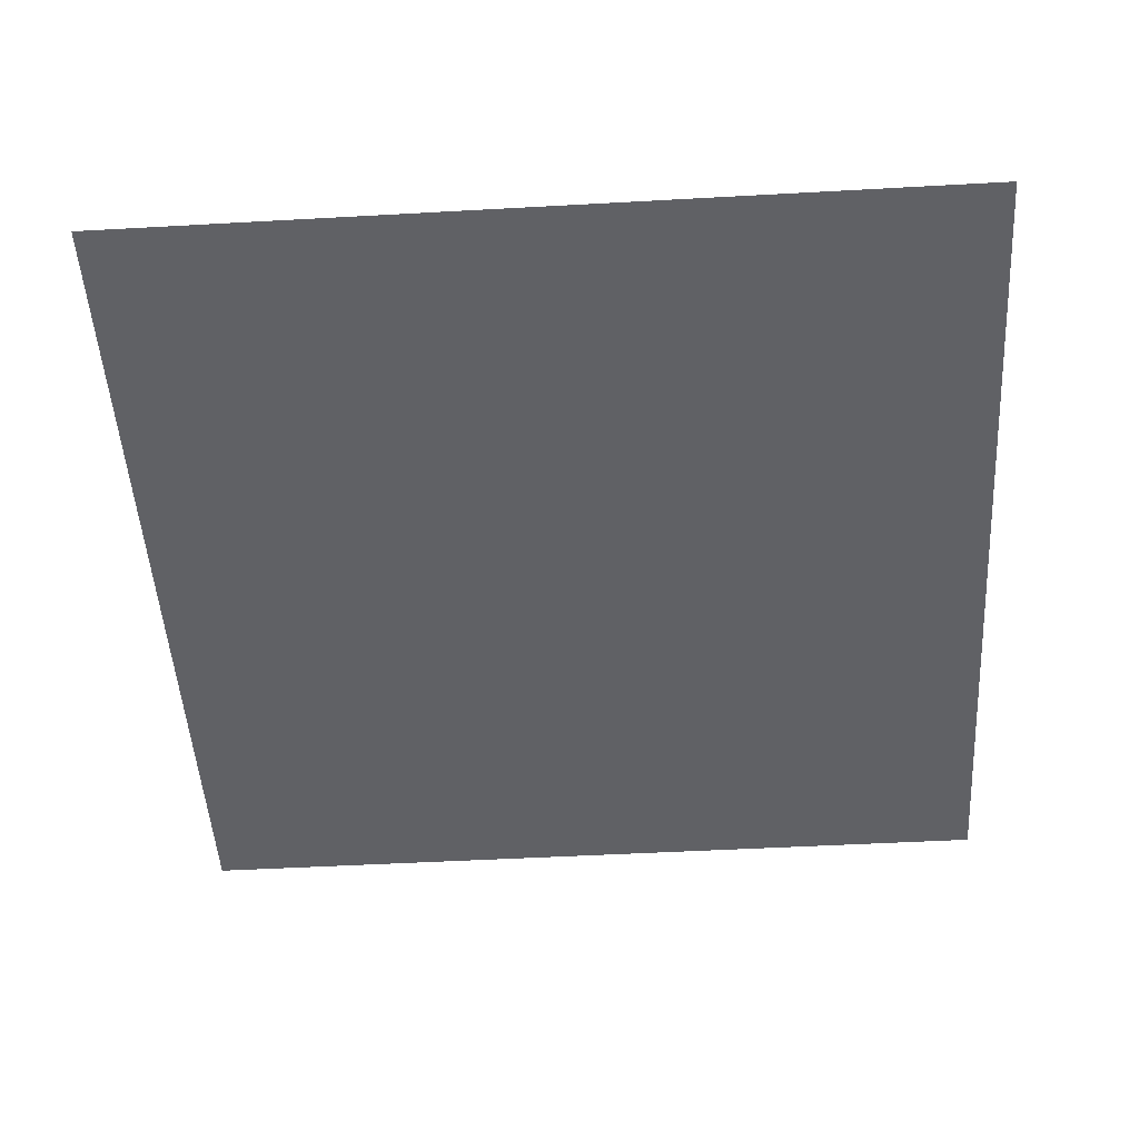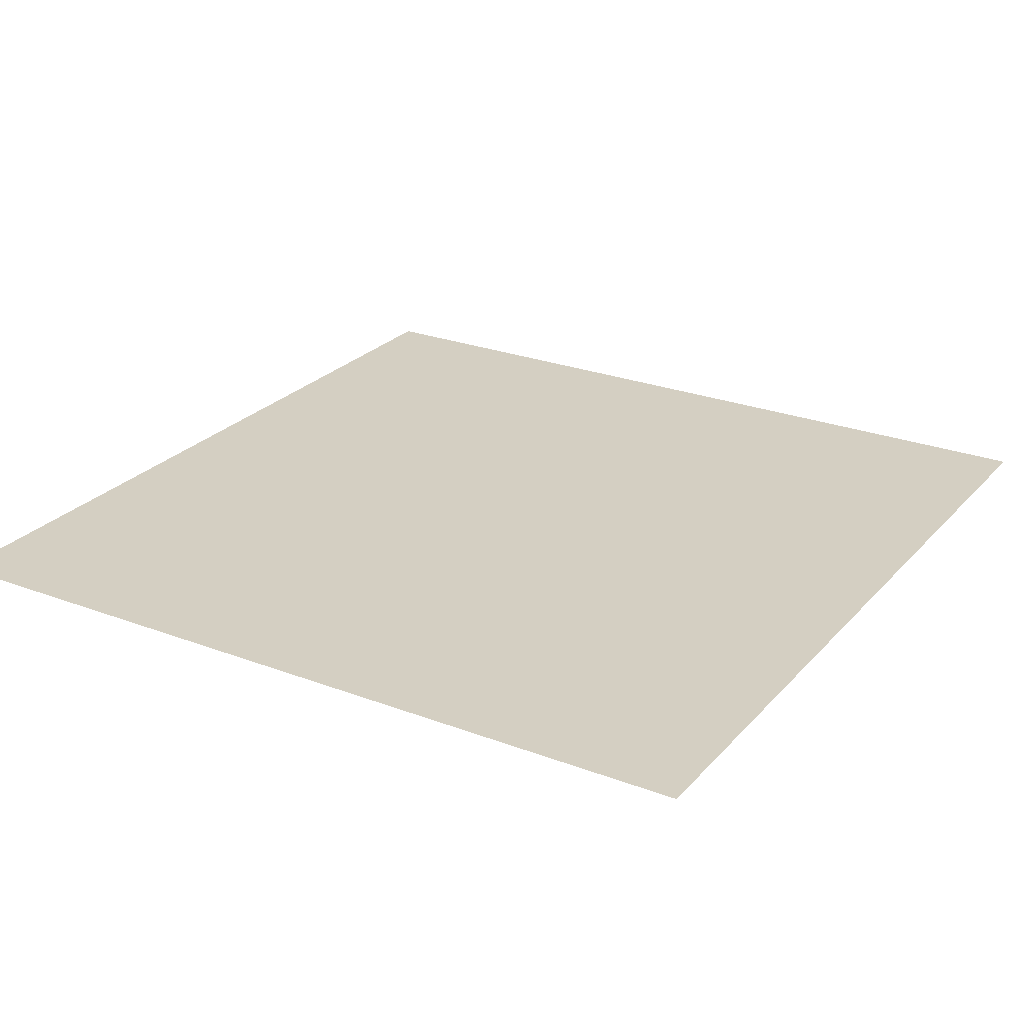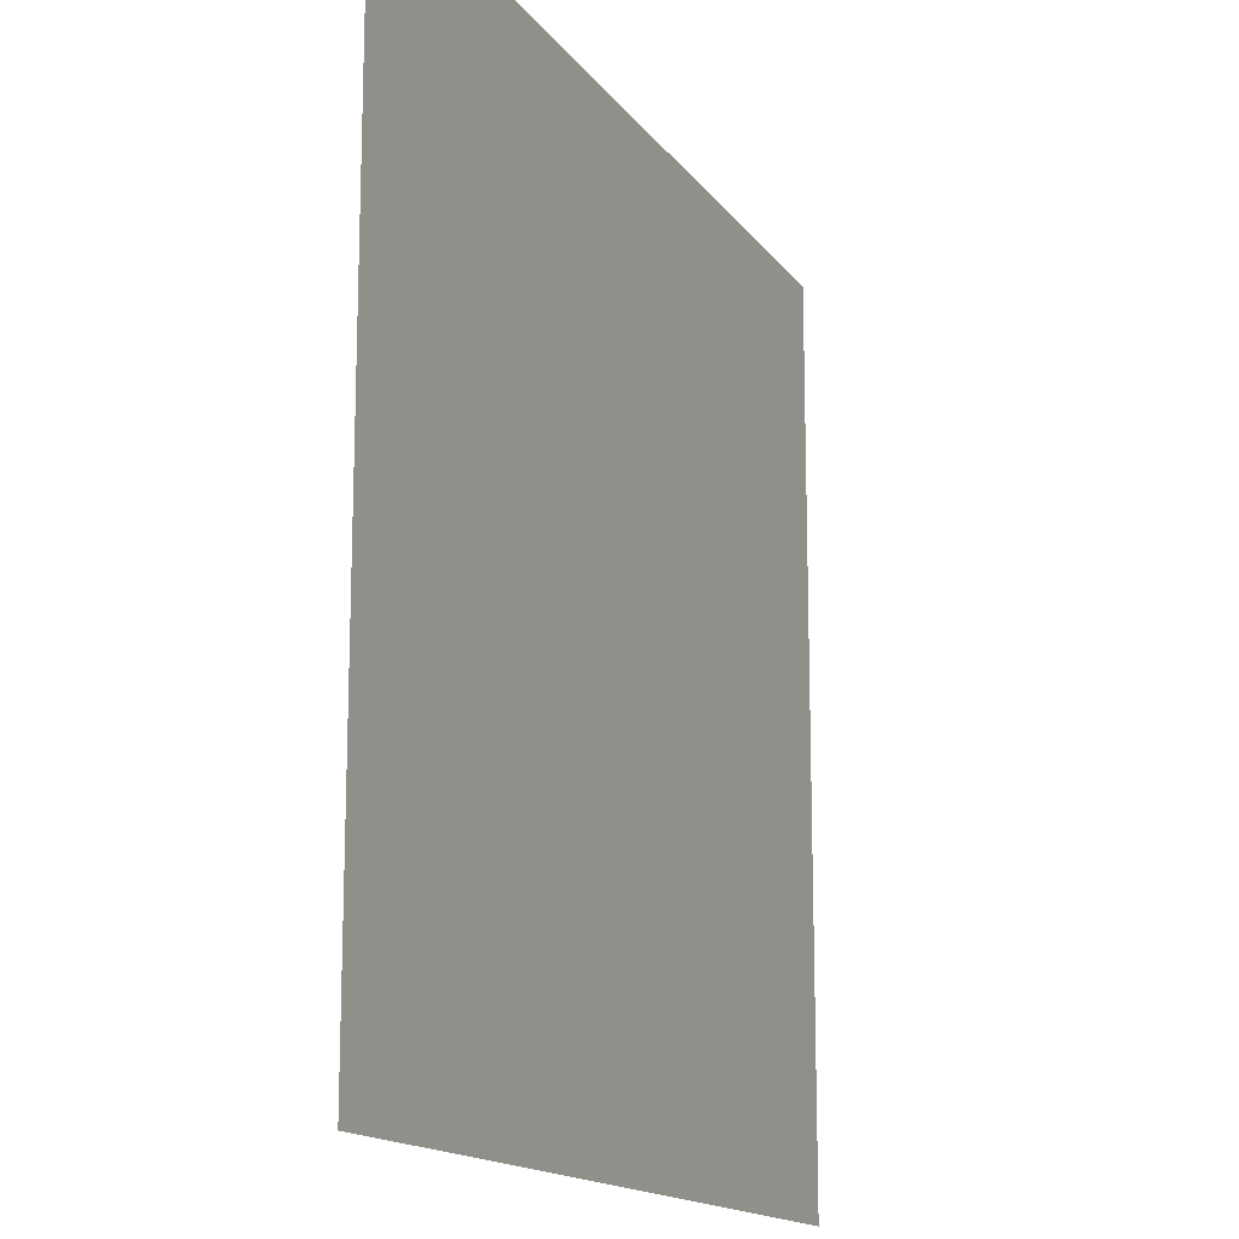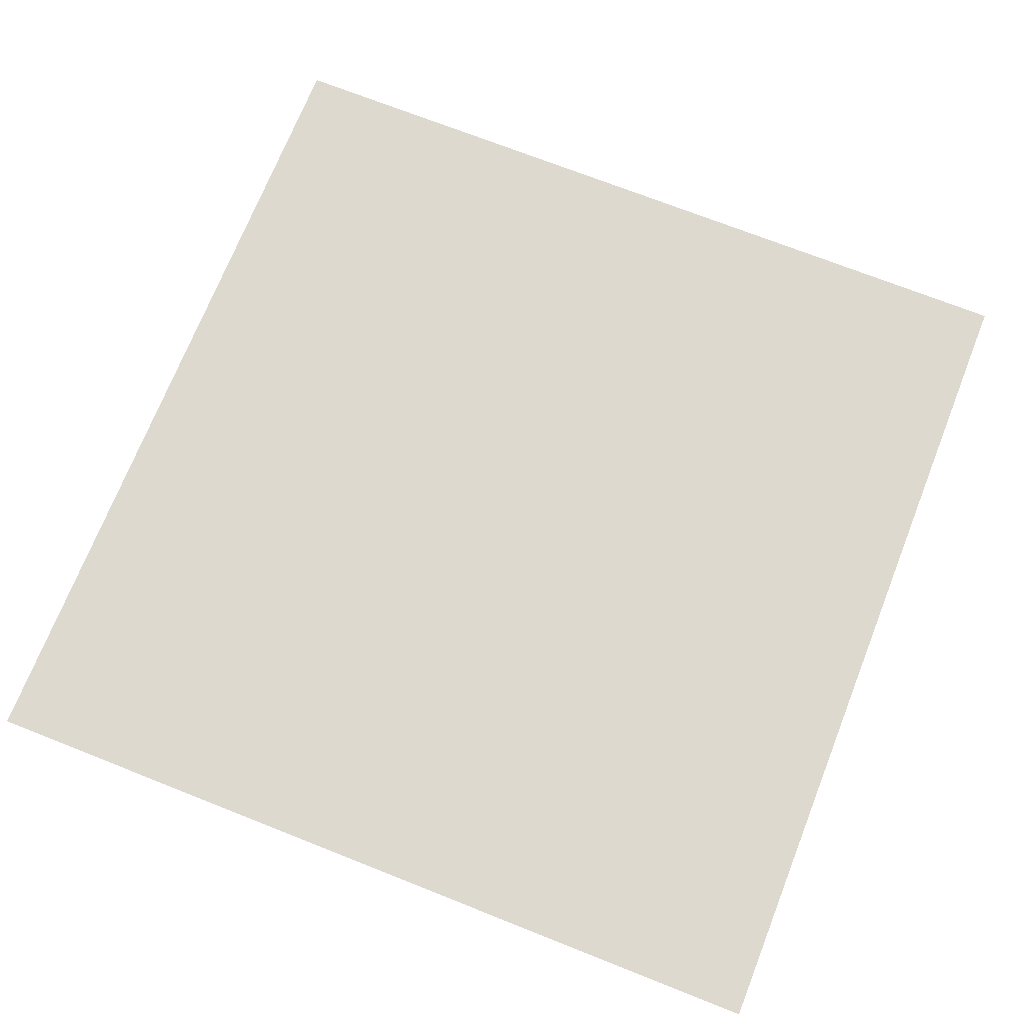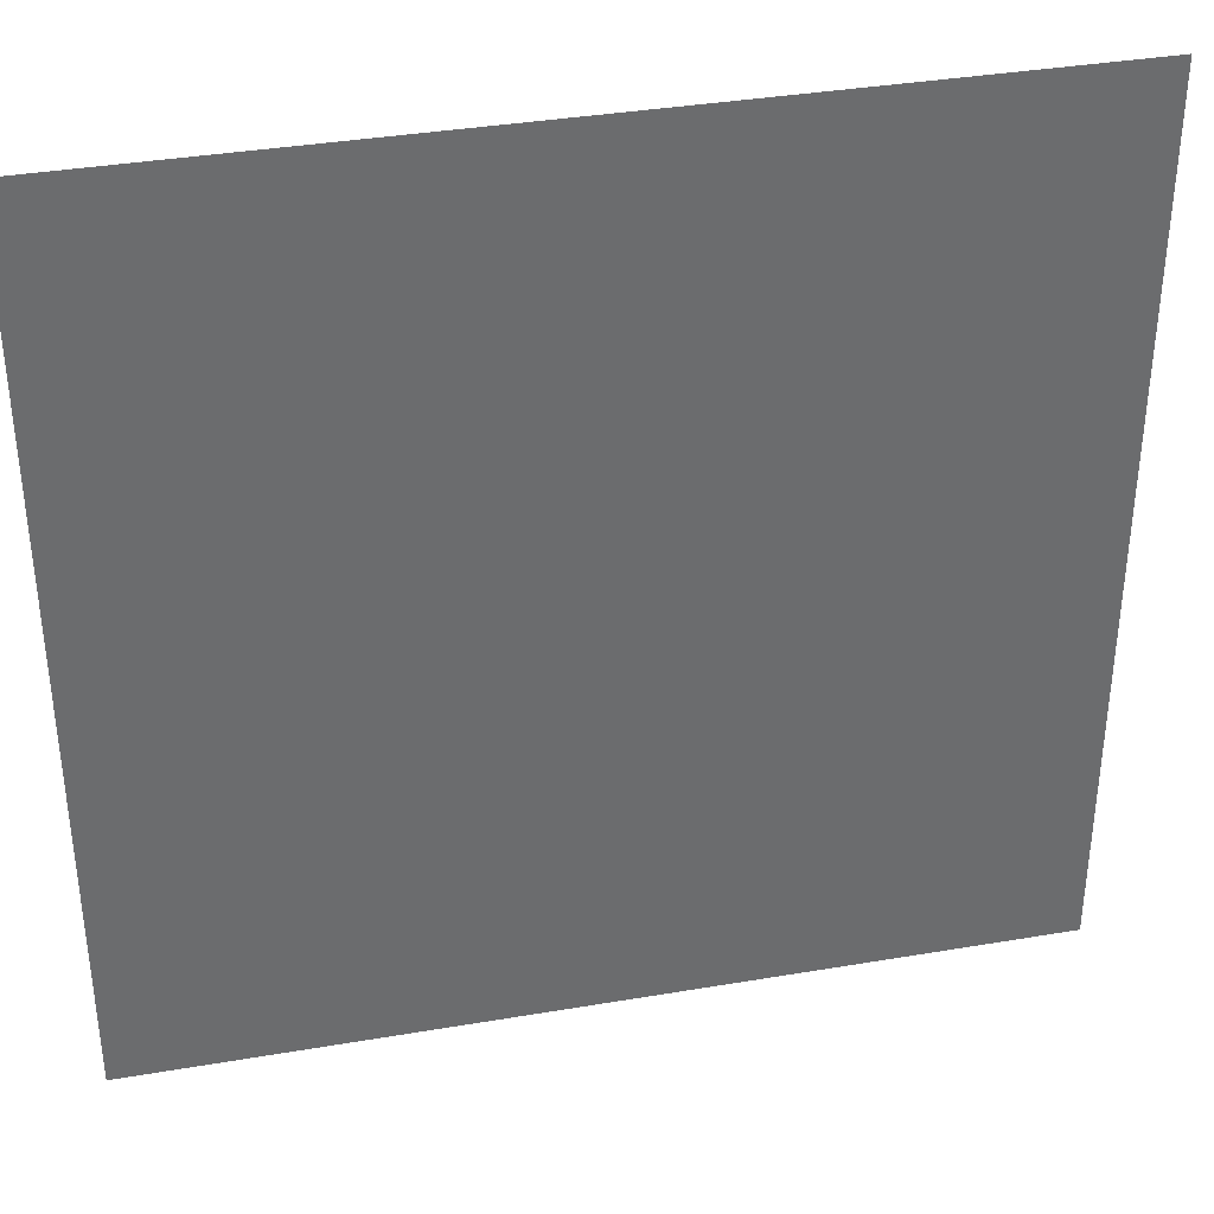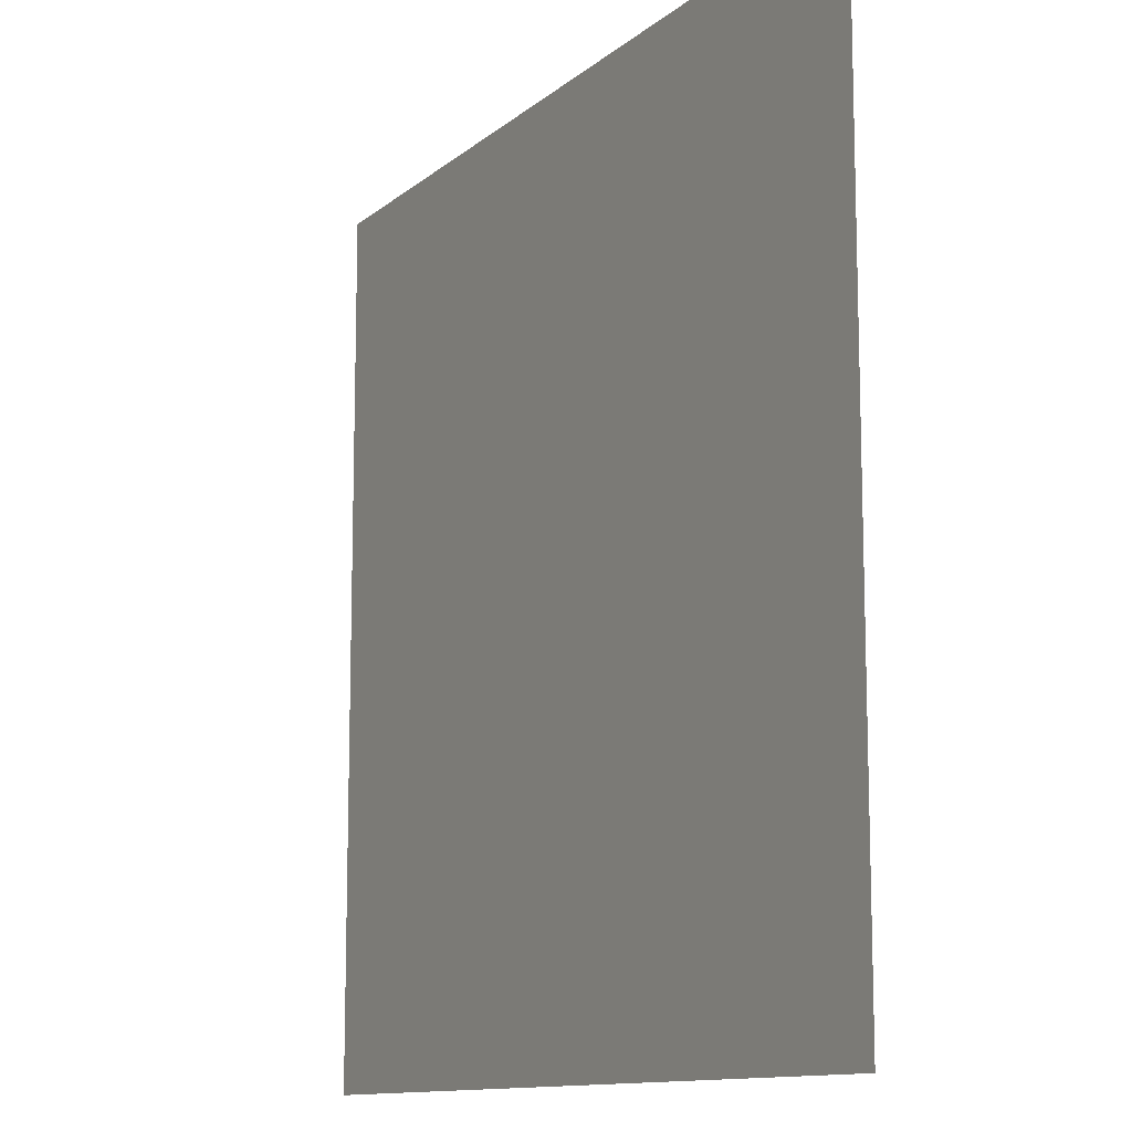
<metadata>
{"format":"obj","ext":"obj","renderer":"f3d","projection":"perspective","resolution":1024,"background":"white","views":[{"elev":-49.6,"azim":93.5,"up":"+Y"},{"elev":25.4,"azim":31.4,"up":"+Y"},{"elev":-15.3,"azim":-66.8,"up":"+Z"},{"elev":71.5,"azim":-68.4,"up":"+Y"},{"elev":36.8,"azim":-12.4,"up":"+Z"},{"elev":-11.8,"azim":61.1,"up":"+Z"}]}
</metadata>
<code>
v  -1366 137 1465
v  1622 137 1465
v  1622 137 -1501
v  -1366 137 -1501
g M_N_MEP_B1_xiaohuoshuan
f 1 2 3 4

</code>
